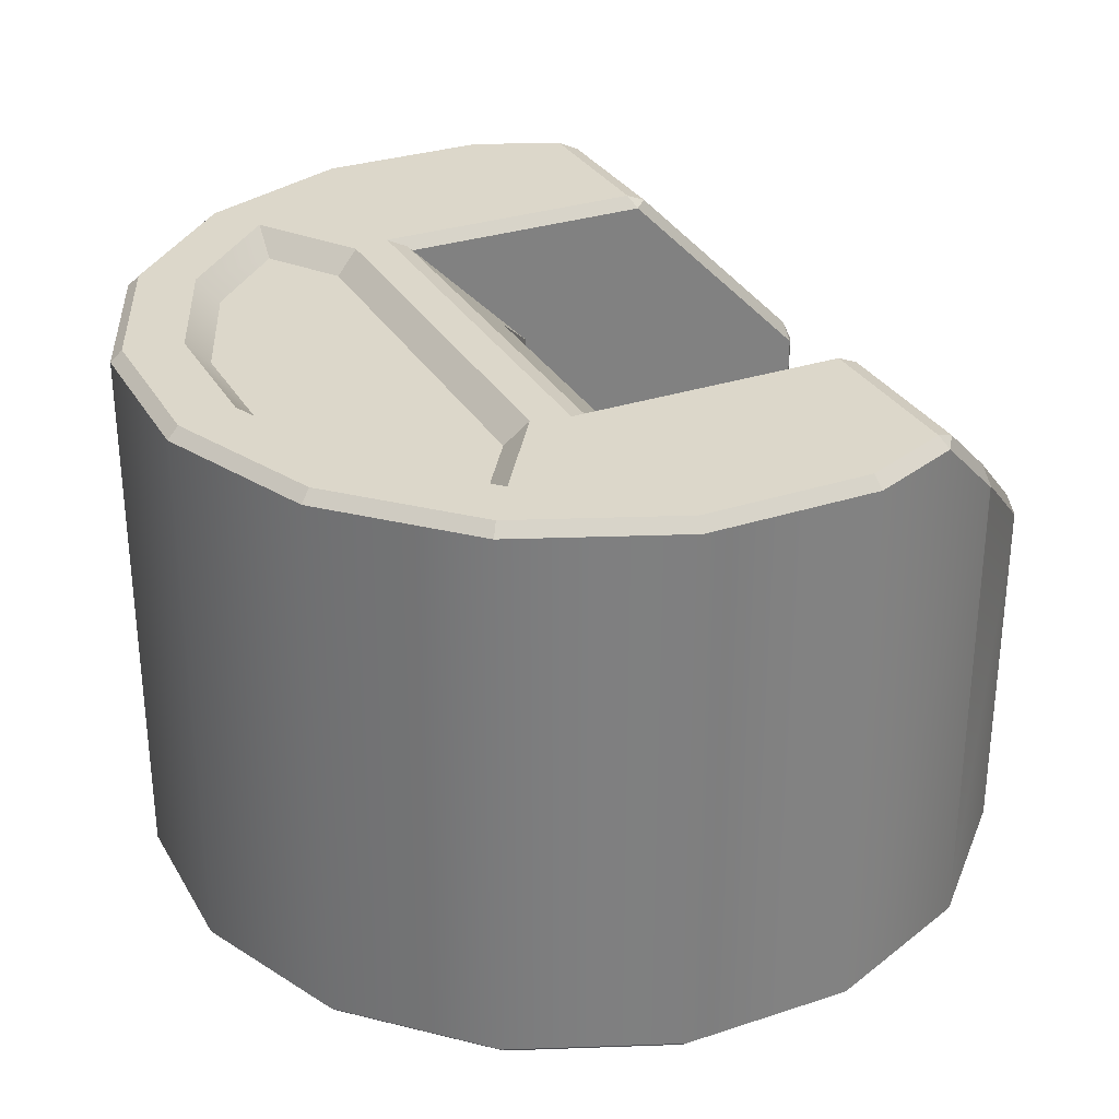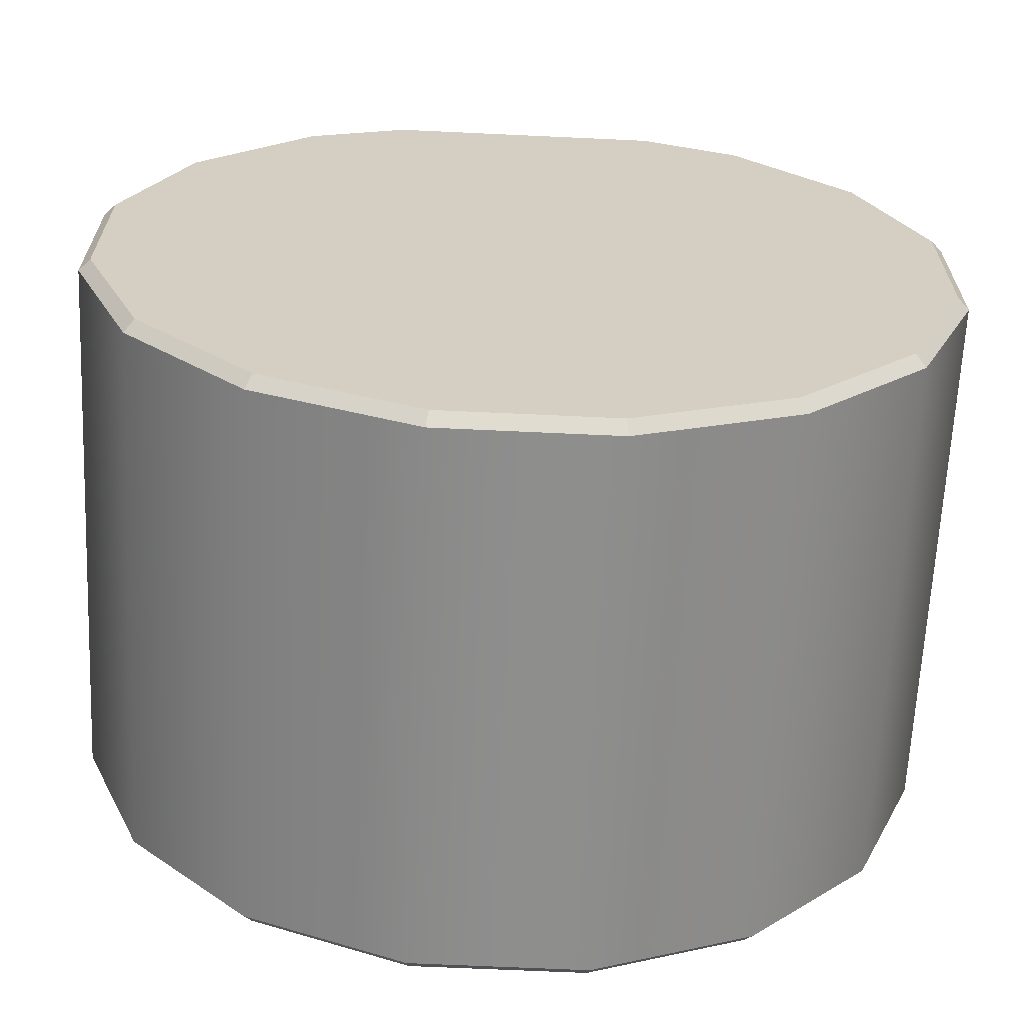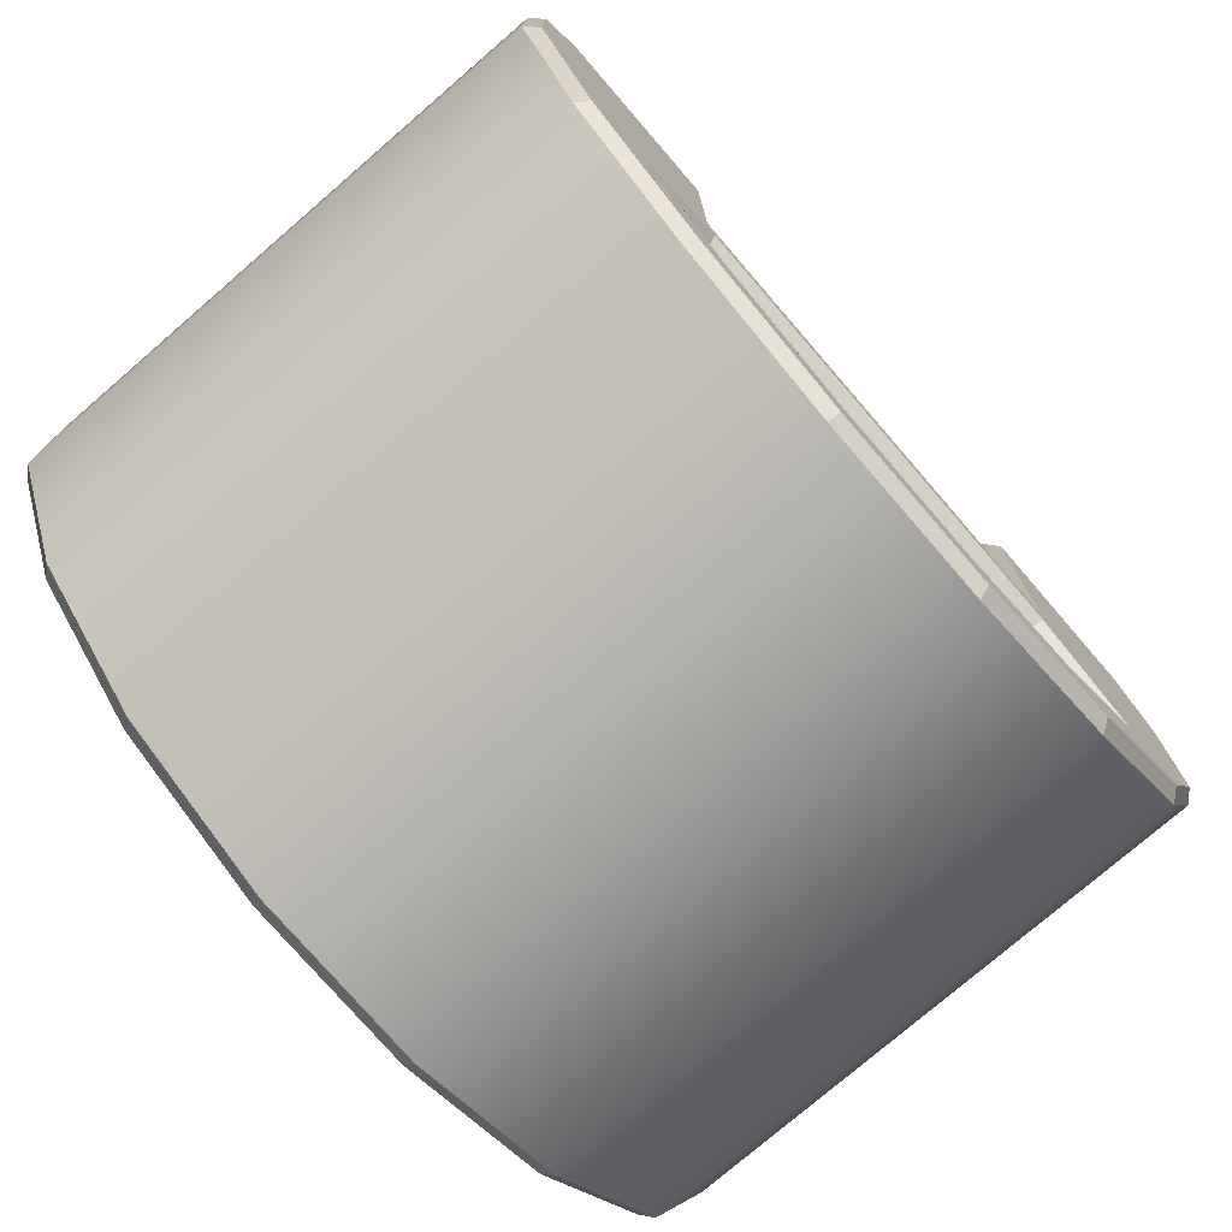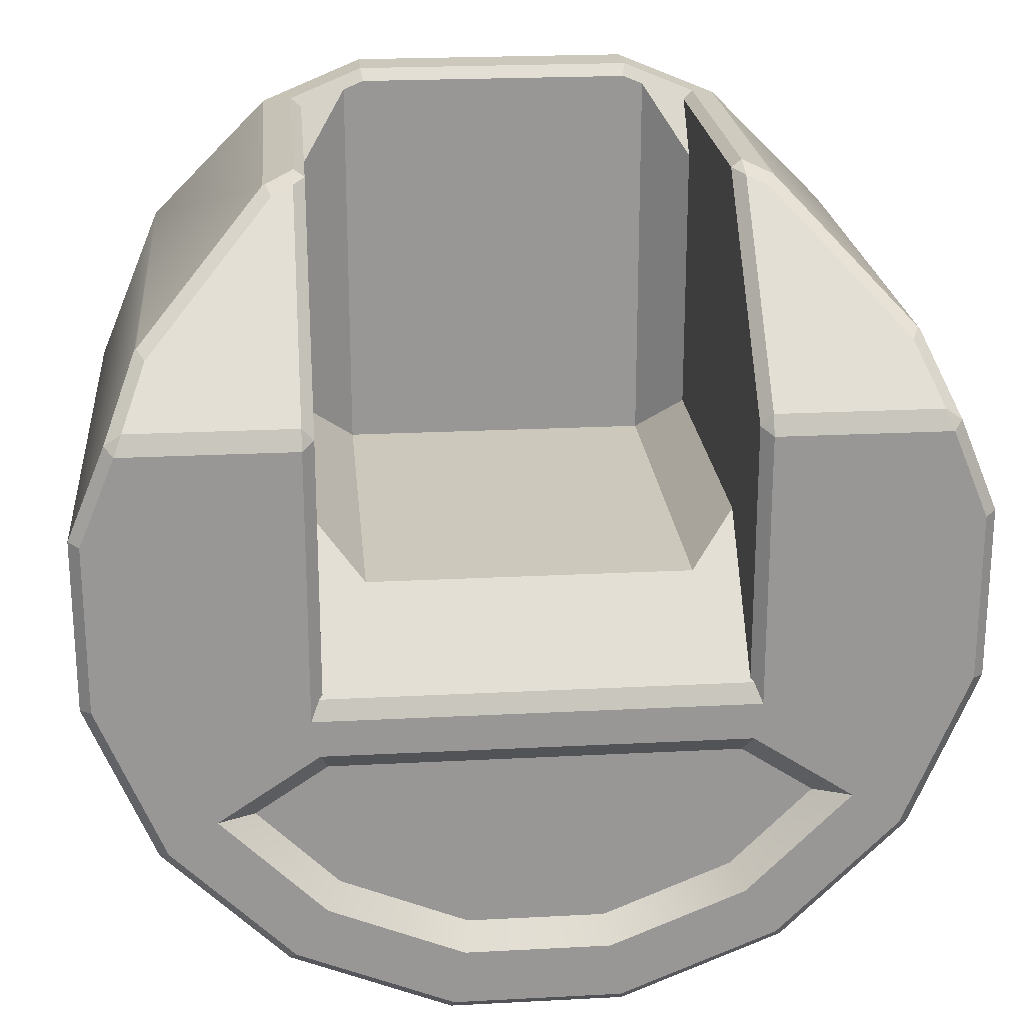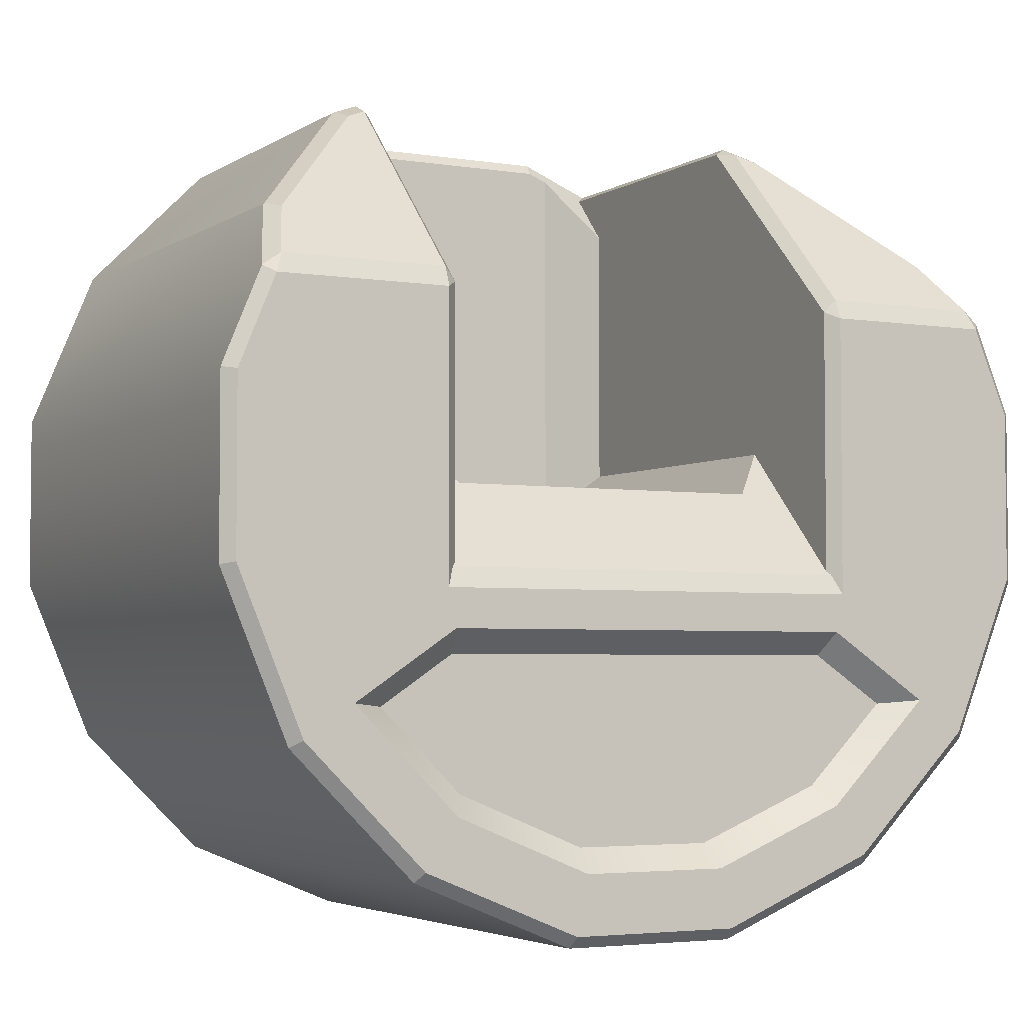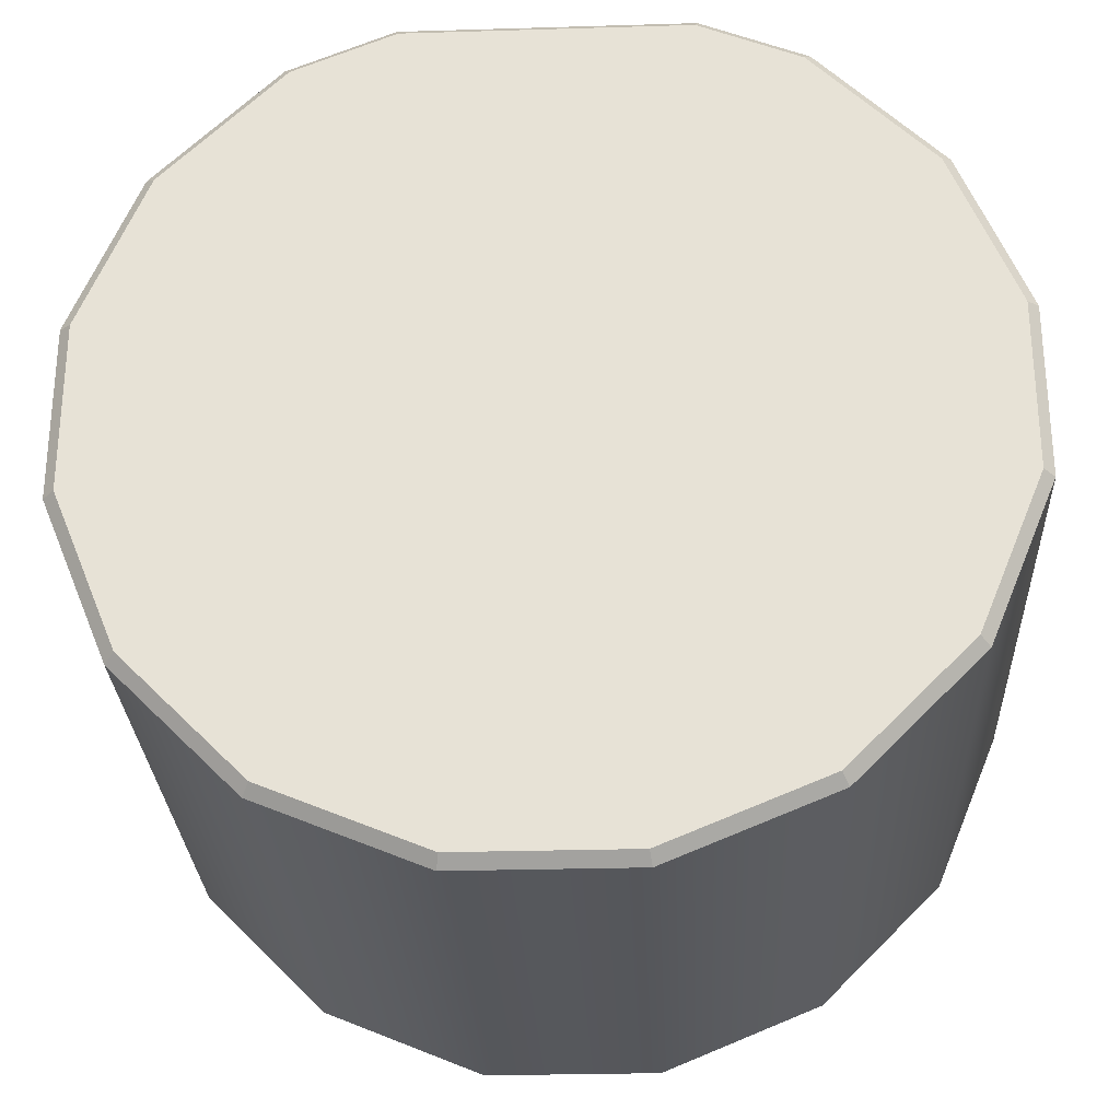
<metadata>
{"format":"obj","ext":"obj","renderer":"f3d","projection":"perspective","resolution":1024,"background":"white","views":[{"elev":30.5,"azim":-115.4,"up":"+Y"},{"elev":-64.8,"azim":-2.7,"up":"+Z"},{"elev":-76.4,"azim":130.8,"up":"+Z"},{"elev":22.2,"azim":174.8,"up":"+Z"},{"elev":-3.8,"azim":151.9,"up":"+Z"},{"elev":-27.8,"azim":2.6,"up":"+Z"}]}
</metadata>
<code>
o TACStalkerTurret_v4
v 0.35 0.15 0.8562
v 0.45 0.25 0.7066
v 0.35 0.15 0
v 0.45 0.25 0.1
v 0.45 0.95 0.1
v 0.35 1.05 0
v 0.3047 0.15 0.875
v -0.35 0.15 0
v -0.3047 0.15 0.875
v -0.35 0.15 0.8562
v -0.35 1.05 0
v -0.45 0.25 0.1
v -0.45 0.25 0.7066
v -0.45 0.95 0.1
v -0.45 0.1481 0.8169
v -0.45 0.7978 0.8169
v -0.45 1.225 0.3896
v -0.45 1.225 -0.175
v -0.4248 1.2 -0.6358
v -0.1492 1.2 -0.75
v -0.4532 1.25 -0.6782
v -0.1591 1.25 -0.8
v 0.1492 1.2 -0.75
v 0.1591 1.25 -0.8
v 0.4248 1.2 -0.6358
v 0.4532 1.25 -0.6782
v 0.6782 1.25 -0.4532
v 0.5998 1.2 -0.4609
v 0.4582 1.25 -0.3061
v 0.443 1.2 -0.3561
v -0.4582 1.25 -0.3061
v -0.443 1.2 -0.3561
v -0.6782 1.25 -0.4532
v -0.5998 1.2 -0.4609
v 0.524 0 0.7842
v 0.5381 0.025 0.8054
v 0.3047 0 0.875
v 0.3097 0.025 0.9
v 0.7842 0 0.524
v 0.8054 0.025 0.5381
v 0.925 0 0.184
v 0.95 0.025 0.189
v 0.925 0 -0.184
v 0.95 0.025 -0.189
v 0.7842 0 -0.524
v 0.8054 0.025 -0.5381
v 0.524 0 -0.7842
v 0.5381 0.025 -0.8054
v 0.184 0 -0.925
v 0.189 0.025 -0.95
v -0.189 0.025 -0.95
v -0.184 0 -0.925
v -0.5381 0.025 -0.8054
v -0.524 0 -0.7842
v -0.8054 0.025 -0.5381
v -0.7842 0 -0.524
v -0.95 0.025 -0.189
v -0.925 0 -0.184
v -0.95 0.025 0.189
v -0.925 0 0.184
v -0.8054 0.025 0.5381
v -0.7842 0 0.524
v -0.5381 0.025 0.8054
v -0.524 0 0.7842
v -0.3097 0.025 0.9
v -0.3047 0 0.875
v -0.5381 1.225 -0.8054
v -0.8054 1.225 -0.5381
v -0.95 1.225 -0.189
v -0.95 1.225 0.189
v -0.8054 1.078 0.5381
v -0.8663 1.225 0.391
v -0.5381 0.814 0.8054
v -0.8009 1.077 0.5426
v -0.4731 0.125 0.8323
v -0.3097 0.125 0.9
v -0.4731 0.7909 0.8323
v -0.5316 0.8151 0.8081
v 0.3097 0.125 0.9
v 0.4731 0.125 0.8323
v 0.5381 0.814 0.8054
v 0.5316 0.8151 0.8081
v 0.4731 0.7909 0.8323
v 0.45 0.1481 0.8169
v 0.45 0.7978 0.8169
v 0.475 0.839 0.811
v 0.475 1.25 0.375
v 0.45 1.225 0.3896
v 0.475 1.232 0.4177
v 0.8292 1.232 0.4177
v 0.8663 1.225 0.391
v 0.8459 1.25 0.375
v 0.45 1.225 -0.175
v 0.4573 1.232 -0.1823
v 0.475 1.25 -0.225
v -0.475 0.839 0.811
v -0.475 1.25 0.375
v -0.475 1.232 0.4177
v -0.8292 1.232 0.4177
v -0.8459 1.25 0.375
v -0.925 1.25 0.184
v -0.925 1.25 -0.184
v -0.7842 1.25 -0.524
v -0.524 1.25 -0.7842
v -0.189 1.225 -0.95
v -0.184 1.25 -0.925
v 0.189 1.225 -0.95
v 0.184 1.25 -0.925
v 0.5381 1.225 -0.8054
v 0.524 1.25 -0.7842
v 0.8054 1.225 -0.5381
v 0.7842 1.25 -0.524
v -0.7826 1.12 0.5303
v 0.95 1.225 -0.189
v 0.925 1.25 -0.184
v -0.475 1.25 -0.225
v -0.4573 1.232 -0.1823
v -0.5208 0.858 0.792
v 0.95 1.225 0.189
v 0.925 1.25 0.184
v 0.8009 1.077 0.5426
v 0.8054 1.078 0.5381
v 0.7826 1.12 0.5303
v 0.5208 0.858 0.792
f 1 2 3
f 3 2 4
f 4 5 3
f 3 5 6
f 1 3 7
f 7 3 8
f 7 8 9
f 9 8 10
f 3 6 8
f 8 6 11
f 12 13 8
f 8 13 10
f 8 11 12
f 12 11 14
f 15 13 16
f 16 13 14
f 16 14 17
f 17 14 18
f 13 12 14
f 19 20 21
f 21 20 22
f 20 23 22
f 22 23 24
f 23 25 24
f 24 25 26
f 27 26 28
f 28 26 25
f 27 28 29
f 29 28 30
f 31 29 32
f 32 29 30
f 33 31 34
f 34 31 32
f 33 34 21
f 21 34 19
f 19 32 20
f 20 32 30
f 20 30 23
f 23 30 25
f 25 30 28
f 19 34 32
f 35 36 37
f 37 36 38
f 39 40 35
f 35 40 36
f 39 41 40
f 40 41 42
f 41 43 42
f 42 43 44
f 45 46 43
f 43 46 44
f 47 48 45
f 45 48 46
f 47 49 48
f 48 49 50
f 51 50 52
f 52 50 49
f 53 51 54
f 54 51 52
f 55 53 56
f 56 53 54
f 57 55 58
f 58 55 56
f 57 58 59
f 59 58 60
f 59 60 61
f 61 60 62
f 61 62 63
f 63 62 64
f 65 63 66
f 66 63 64
f 66 37 65
f 65 37 38
f 53 55 67
f 67 55 68
f 55 57 68
f 68 57 69
f 57 59 69
f 69 59 70
f 61 71 59
f 59 71 70
f 70 71 72
f 63 73 61
f 61 73 74
f 61 74 71
f 73 63 75
f 75 63 65
f 75 65 76
f 75 77 73
f 73 77 78
f 65 38 76
f 76 38 79
f 79 38 80
f 80 38 36
f 80 36 81
f 82 83 81
f 81 83 80
f 35 37 39
f 39 37 62
f 39 62 41
f 41 62 60
f 41 60 43
f 43 60 58
f 43 58 45
f 45 58 56
f 45 56 47
f 47 56 54
f 47 54 49
f 49 54 52
f 37 66 62
f 62 66 64
f 7 79 1
f 1 79 80
f 1 80 84
f 84 2 1
f 85 83 86
f 7 9 79
f 79 9 76
f 87 88 89
f 85 86 88
f 88 86 89
f 90 91 92
f 9 10 76
f 76 10 75
f 75 10 15
f 15 10 13
f 88 87 93
f 93 87 94
f 94 87 95
f 96 77 16
f 16 77 15
f 15 77 75
f 17 97 98
f 72 99 100
f 100 99 97
f 97 99 98
f 70 72 101
f 101 72 100
f 101 102 70
f 70 102 69
f 103 68 102
f 102 68 69
f 104 67 103
f 103 67 68
f 105 67 106
f 106 67 104
f 107 105 108
f 108 105 106
f 107 108 109
f 109 108 110
f 109 110 111
f 111 110 112
f 99 72 113
f 113 72 71
f 113 71 74
f 114 111 115
f 115 111 112
f 98 96 17
f 17 96 16
f 116 97 117
f 117 97 18
f 18 97 17
f 113 74 118
f 118 74 73
f 118 73 78
f 114 115 119
f 119 115 120
f 95 116 94
f 94 116 117
f 77 96 78
f 78 96 118
f 120 92 119
f 119 92 91
f 89 90 87
f 87 90 92
f 121 122 123
f 123 122 91
f 123 91 90
f 82 81 124
f 124 81 121
f 124 121 123
f 124 86 82
f 82 86 83
f 80 83 84
f 84 83 85
f 84 85 2
f 2 85 5
f 2 5 4
f 85 88 5
f 5 88 93
f 94 117 93
f 93 117 18
f 93 18 6
f 6 18 11
f 11 18 14
f 6 5 93
f 51 53 105
f 105 53 67
f 50 51 107
f 107 51 105
f 48 50 109
f 109 50 107
f 46 48 111
f 111 48 109
f 44 46 114
f 114 46 111
f 42 44 119
f 119 44 114
f 40 42 122
f 122 42 119
f 122 119 91
f 36 40 81
f 81 40 121
f 121 40 122
f 86 124 89
f 89 124 123
f 89 123 90
f 27 29 95
f 95 29 31
f 95 31 116
f 116 31 33
f 116 33 102
f 102 33 103
f 103 33 21
f 103 21 104
f 104 21 22
f 104 22 106
f 106 22 24
f 106 24 108
f 108 24 110
f 110 24 26
f 110 26 112
f 112 26 27
f 112 27 115
f 115 27 95
f 115 95 120
f 120 95 87
f 120 87 92
f 100 97 101
f 101 97 116
f 101 116 102
f 99 113 98
f 98 113 118
f 98 118 96

</code>
